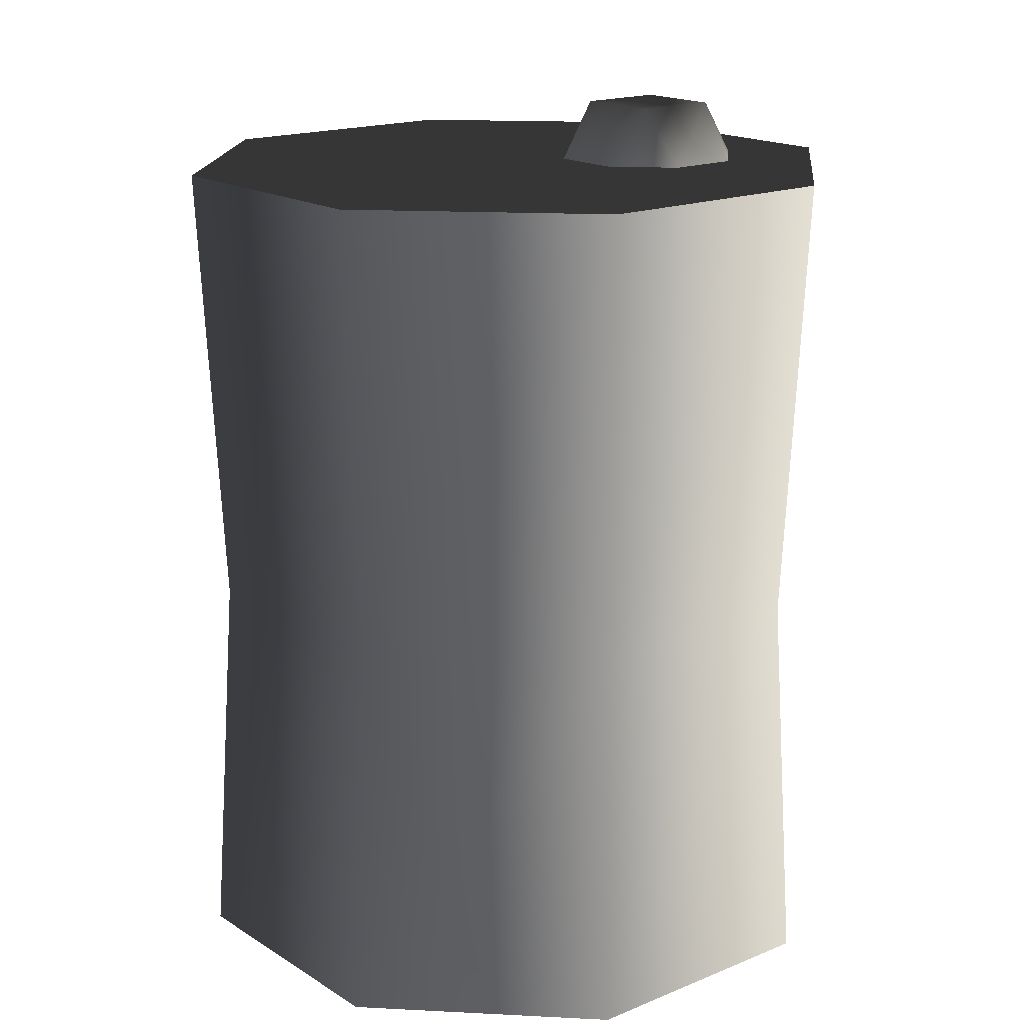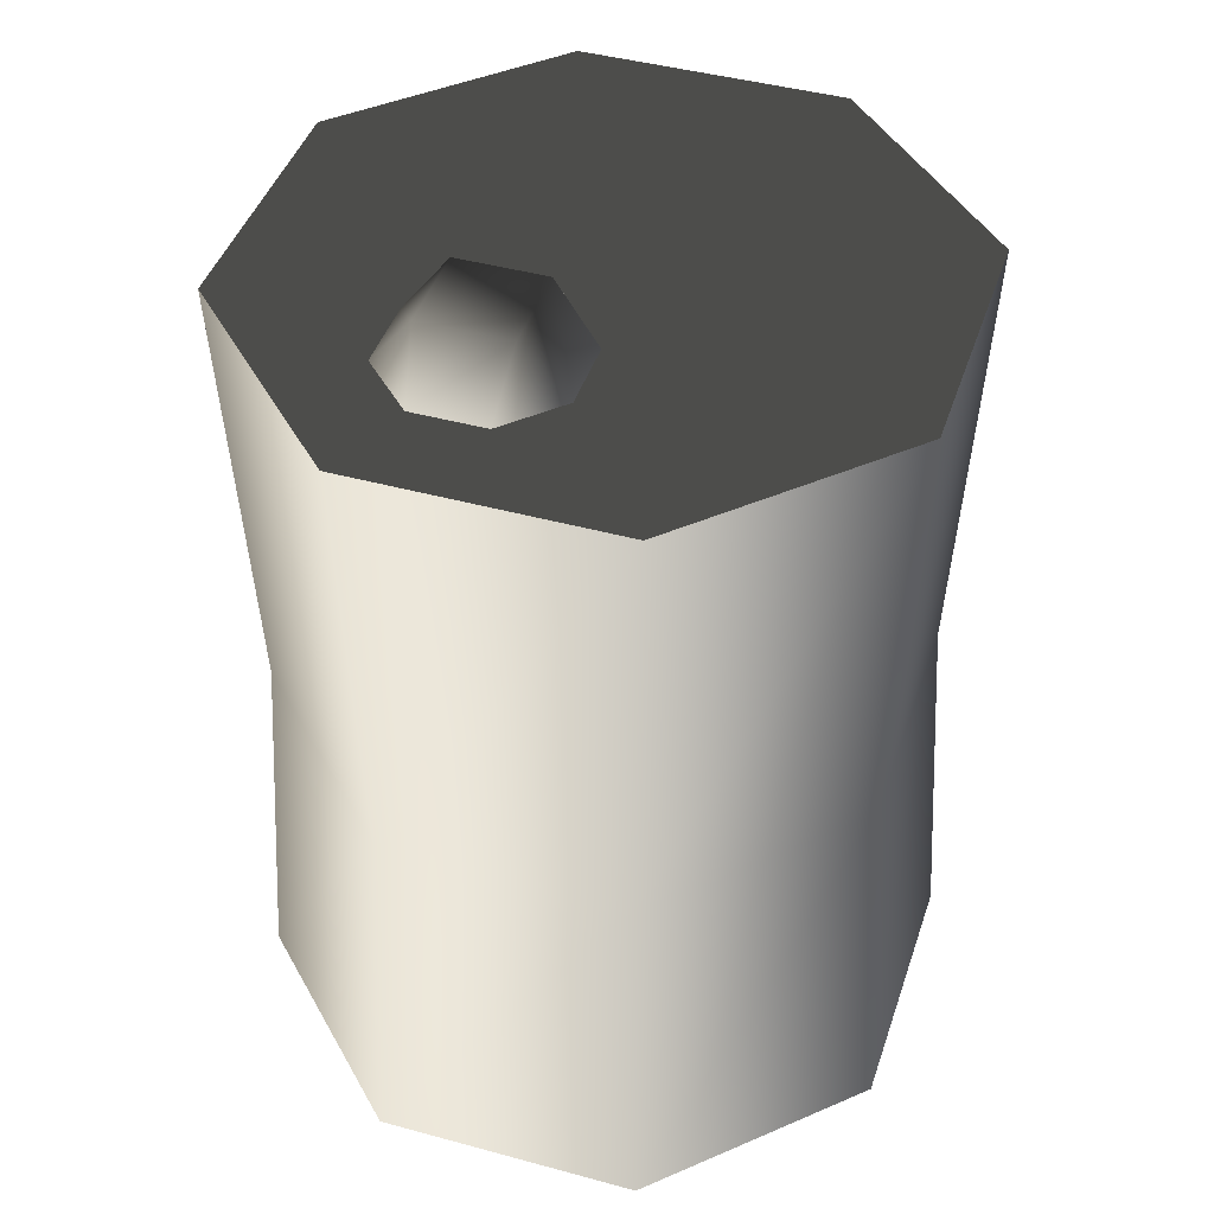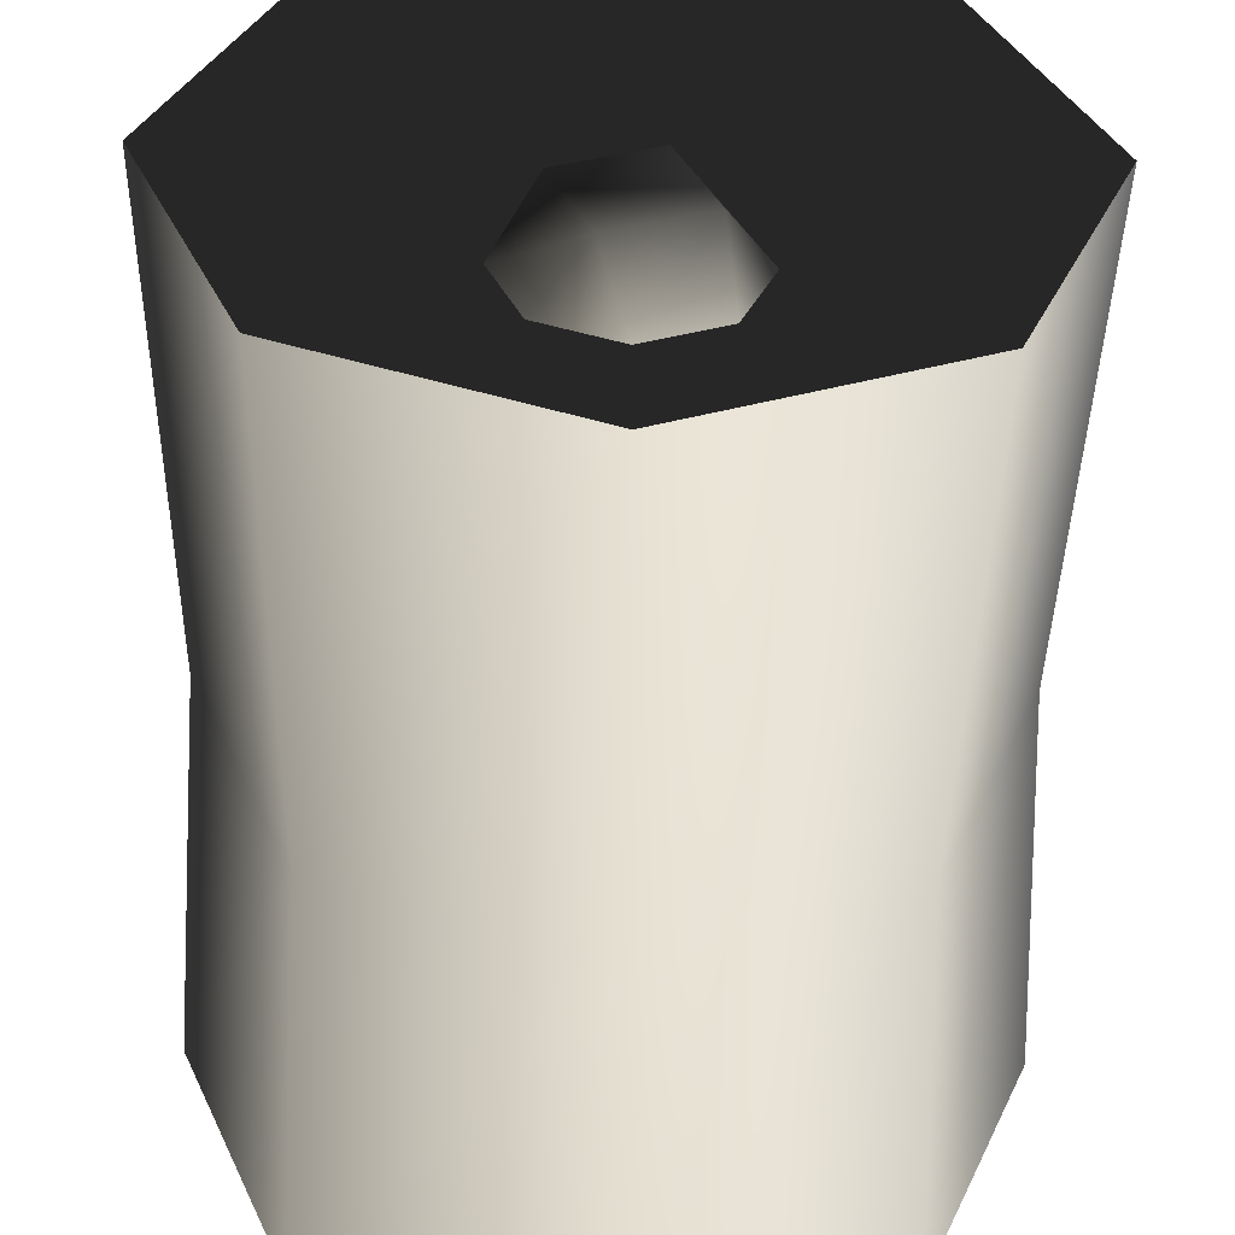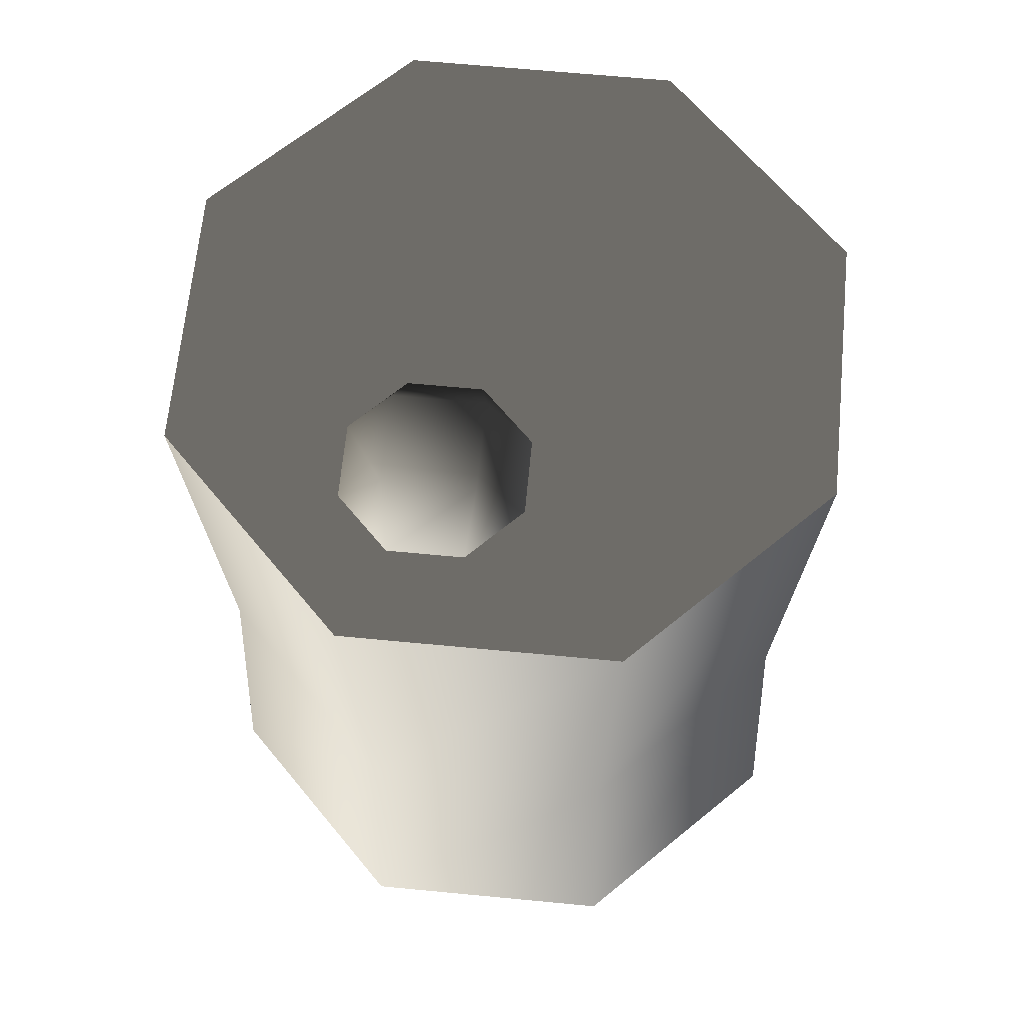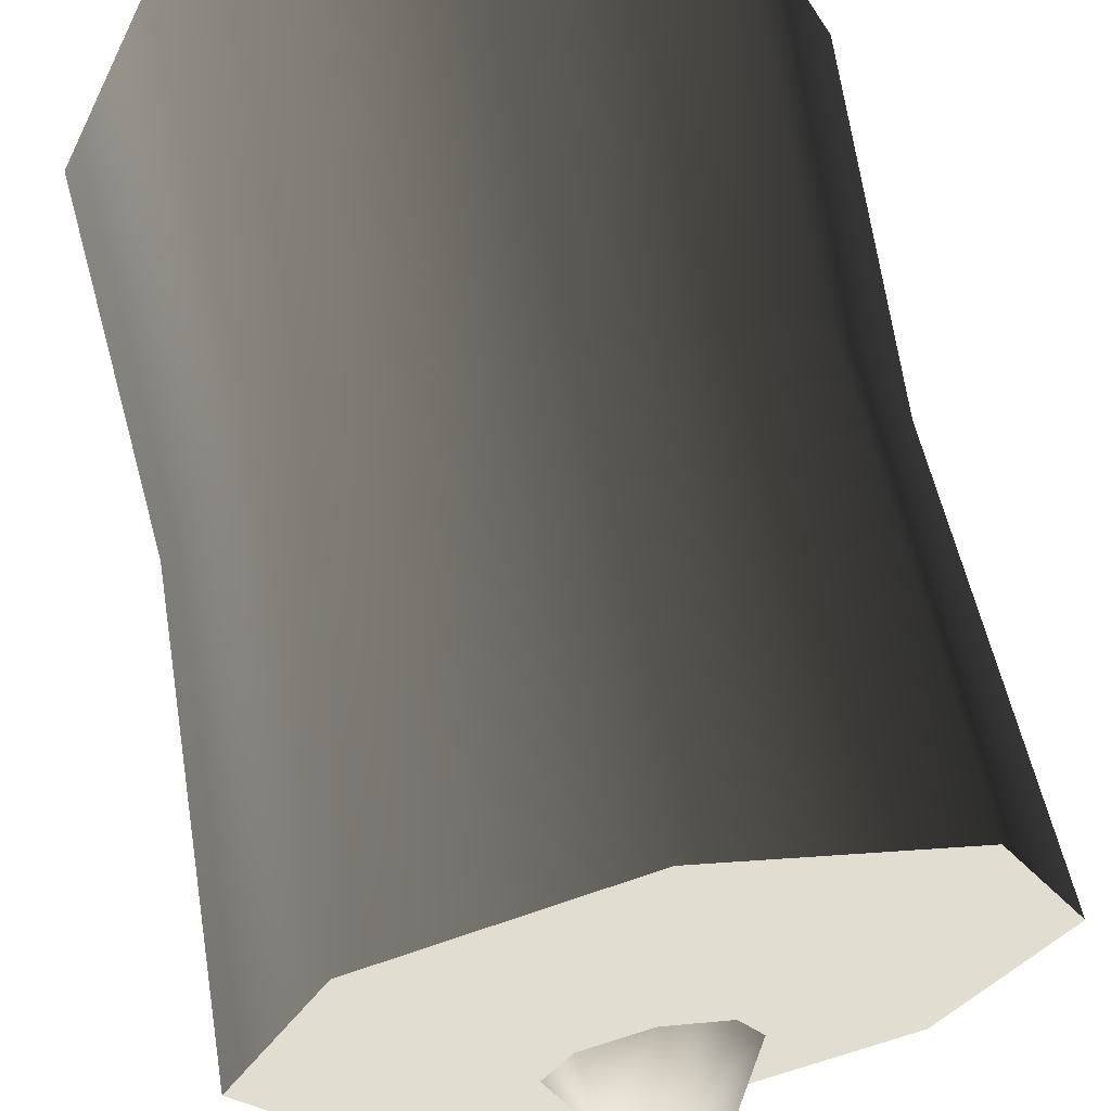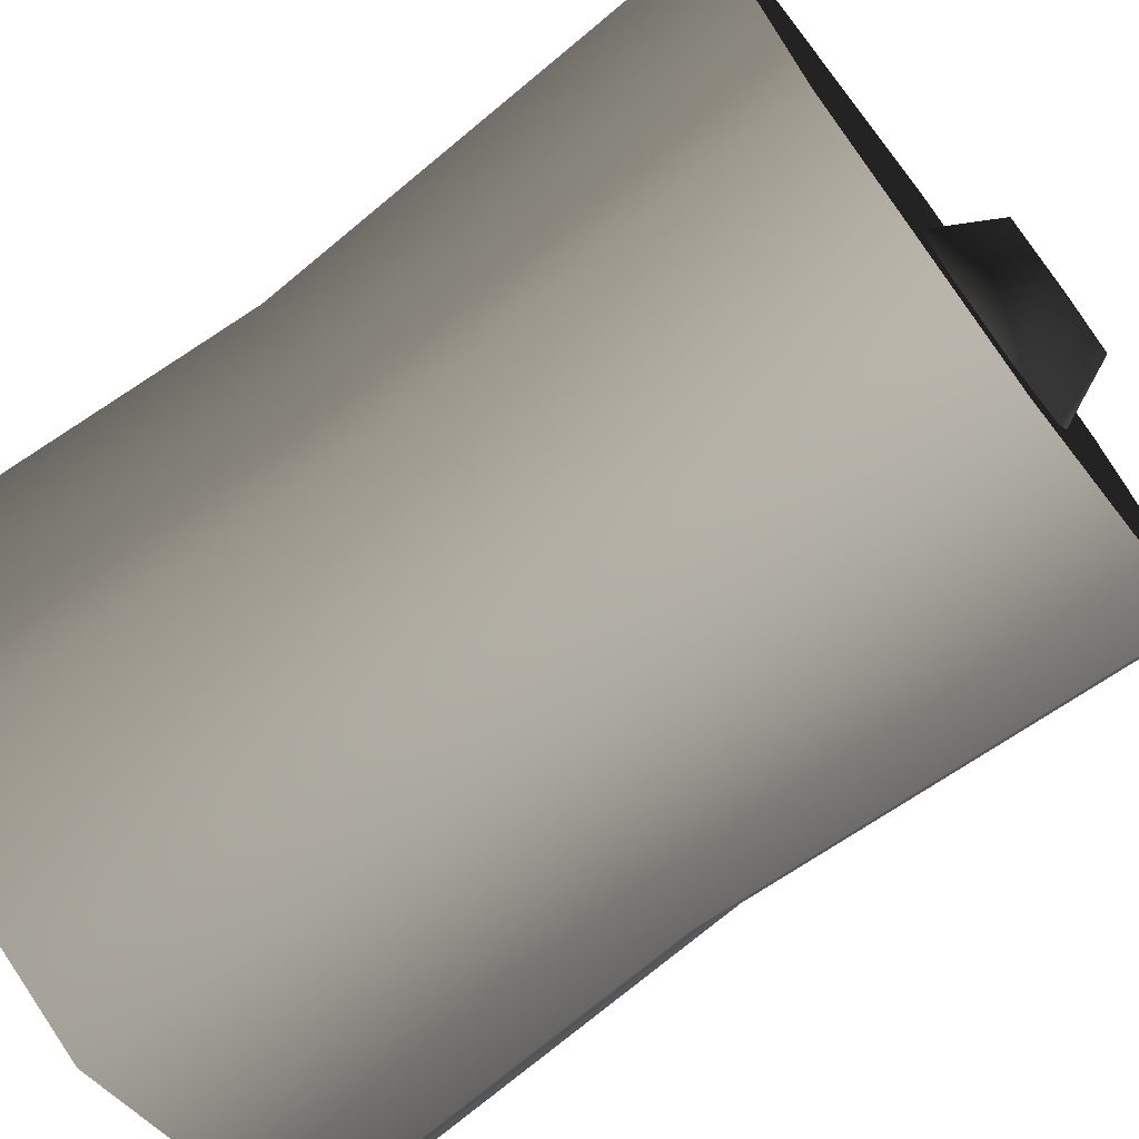
<metadata>
{"format":"obj","ext":"obj","renderer":"f3d","projection":"perspective","resolution":1024,"background":"white","views":[{"elev":17.3,"azim":73.3,"up":"+Y"},{"elev":43.4,"azim":-139.6,"up":"+Y"},{"elev":-53.6,"azim":178.7,"up":"+Z"},{"elev":65.4,"azim":-152.0,"up":"+Y"},{"elev":65.8,"azim":168.2,"up":"+Z"},{"elev":-71.9,"azim":126.9,"up":"+Z"}]}
</metadata>
<code>
v 0.04697 1.776 -0.4157
v 0.1134 1.776 -0.2553
v -0.04697 1.776 -0.1889
v -0.1134 1.776 -0.3493
v -2.43e-07 1.663 -0.4898
v 0.1326 1.663 -0.4349
v -0.1326 1.663 -0.4349
v -0.1875 1.663 -0.3023
v -0.1326 1.663 -0.1697
v -2.43e-07 1.663 -0.1148
v 0.1326 1.663 -0.1697
v 0.1875 1.663 -0.3023
v 0.4828 -0.0007416 -0.4828
v 1.738e-06 -0.0007381 -0.6828
v 0.4828 -0.0007426 0.4828
v 0.6828 -0.0007392 -4.526e-20
v 1.738e-06 -0.0007381 0.6828
v -0.4828 -0.0007403 -0.4828
v -0.4828 -0.0007403 0.4828
v -0.6828 -0.0007437 -4.554e-20
v 0.4828 -0.0007416 -0.4828
v 0.4479 0.7663 -0.4479
v 1.445e-07 0.7663 -0.6335
v 1.738e-06 -0.0007381 -0.6828
v 0.6828 -0.0007392 -4.526e-20
v 0.6335 0.7663 4.692e-17
v 0.4828 -0.0007426 0.4828
v 0.4479 0.7663 0.4479
v 1.738e-06 -0.0007381 0.6828
v 1.445e-07 0.7663 0.6335
v -0.4828 -0.0007403 0.4828
v -0.4479 0.7663 0.4479
v -0.6828 -0.0007437 -4.554e-20
v -0.6335 0.7663 4.692e-17
v -0.4828 -0.0007403 -0.4828
v -0.4479 0.7663 -0.4479
v 1.738e-06 -0.0007381 -0.6828
v 1.445e-07 0.7663 -0.6335
v -2.43e-07 1.663 0.6784
v -0.4797 1.663 0.4797
v -0.6784 1.663 1.018e-16
v -0.4797 1.663 -0.4797
v -2.43e-07 1.663 -0.6784
v 0.4797 1.663 0.4797
v 0.6784 1.663 1.018e-16
v 0.4797 1.663 -0.4797
v -2.43e-07 1.663 -0.6784
v 0.4797 1.663 -0.4797
v 0.1326 1.663 -0.4349
v -2.43e-07 1.663 -0.4898
v -2.43e-07 1.663 -0.6784
v -0.1326 1.663 -0.4349
v -0.4797 1.663 -0.4797
v -0.1875 1.663 -0.3023
v -0.6784 1.663 1.018e-16
v -0.1326 1.663 -0.1697
v -0.4797 1.663 0.4797
v -2.43e-07 1.663 -0.1148
v -2.43e-07 1.663 0.6784
v 0.1326 1.663 -0.1697
v 0.4797 1.663 0.4797
v 0.1875 1.663 -0.3023
v 0.6784 1.663 1.018e-16
g Barrel3_(3)_2929_181
f 1 3 2
f 1 4 3
f 5 4 1
f 6 5 1
f 5 7 4
f 7 8 4
f 8 3 4
f 8 9 3
f 9 10 3
f 10 2 3
f 10 11 2
f 11 12 2
f 12 1 2
f 12 6 1
f 13 15 14
f 13 16 15
f 14 15 17
f 14 17 18
f 18 17 19
f 18 19 20
f 21 23 22
f 21 24 23
f 25 21 22
f 25 22 26
f 27 25 26
f 27 26 28
f 29 27 28
f 29 28 30
f 31 29 30
f 31 30 32
f 33 31 32
f 33 32 34
f 35 33 34
f 35 34 36
f 37 35 36
f 37 36 38
f 32 30 39
f 32 39 40
f 34 32 40
f 34 40 41
f 36 34 41
f 36 41 42
f 38 36 42
f 38 42 43
f 30 44 39
f 30 28 44
f 28 45 44
f 28 26 45
f 26 46 45
f 26 22 46
f 22 47 46
f 22 23 47
f 48 50 49
f 48 51 50
f 51 52 50
f 51 53 52
f 53 54 52
f 53 55 54
f 55 56 54
f 55 57 56
f 57 58 56
f 57 59 58
f 59 60 58
f 59 61 60
f 61 62 60
f 61 63 62
f 63 49 62
f 63 48 49

</code>
